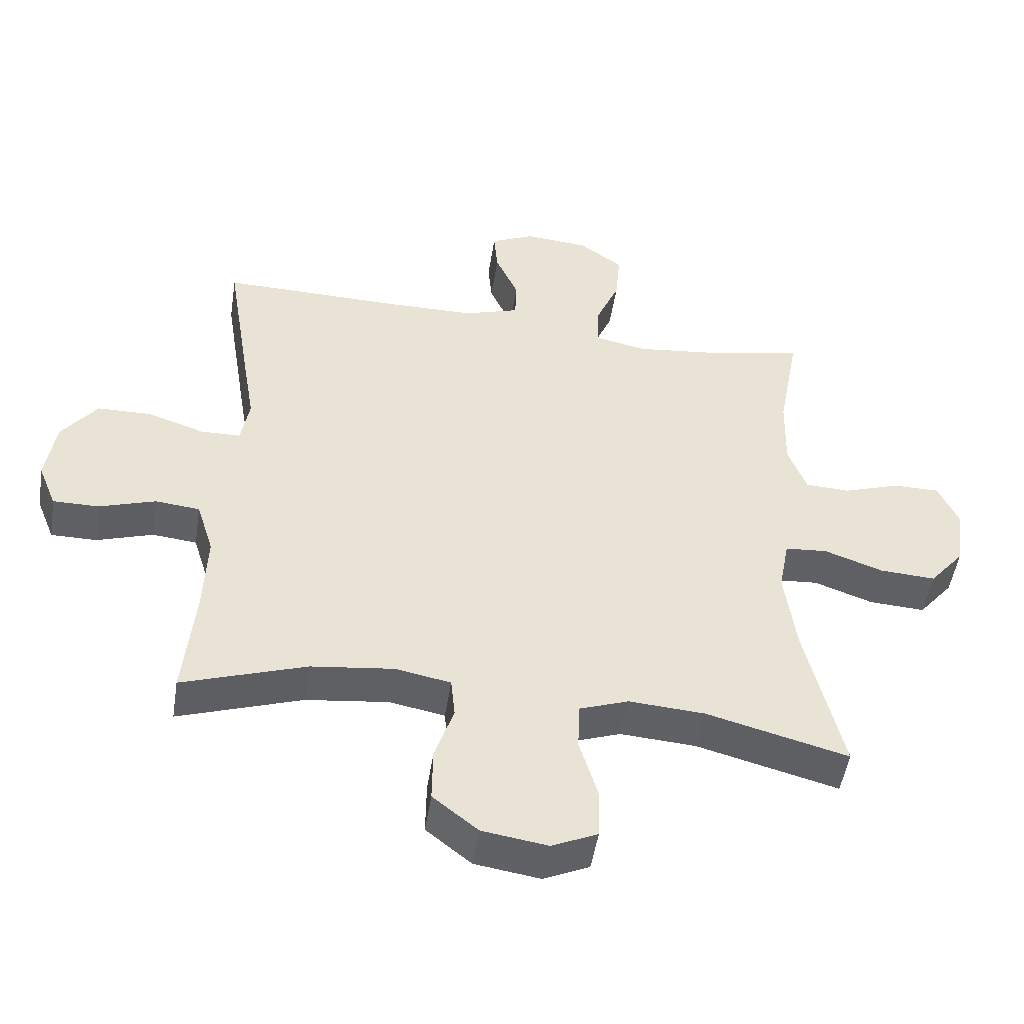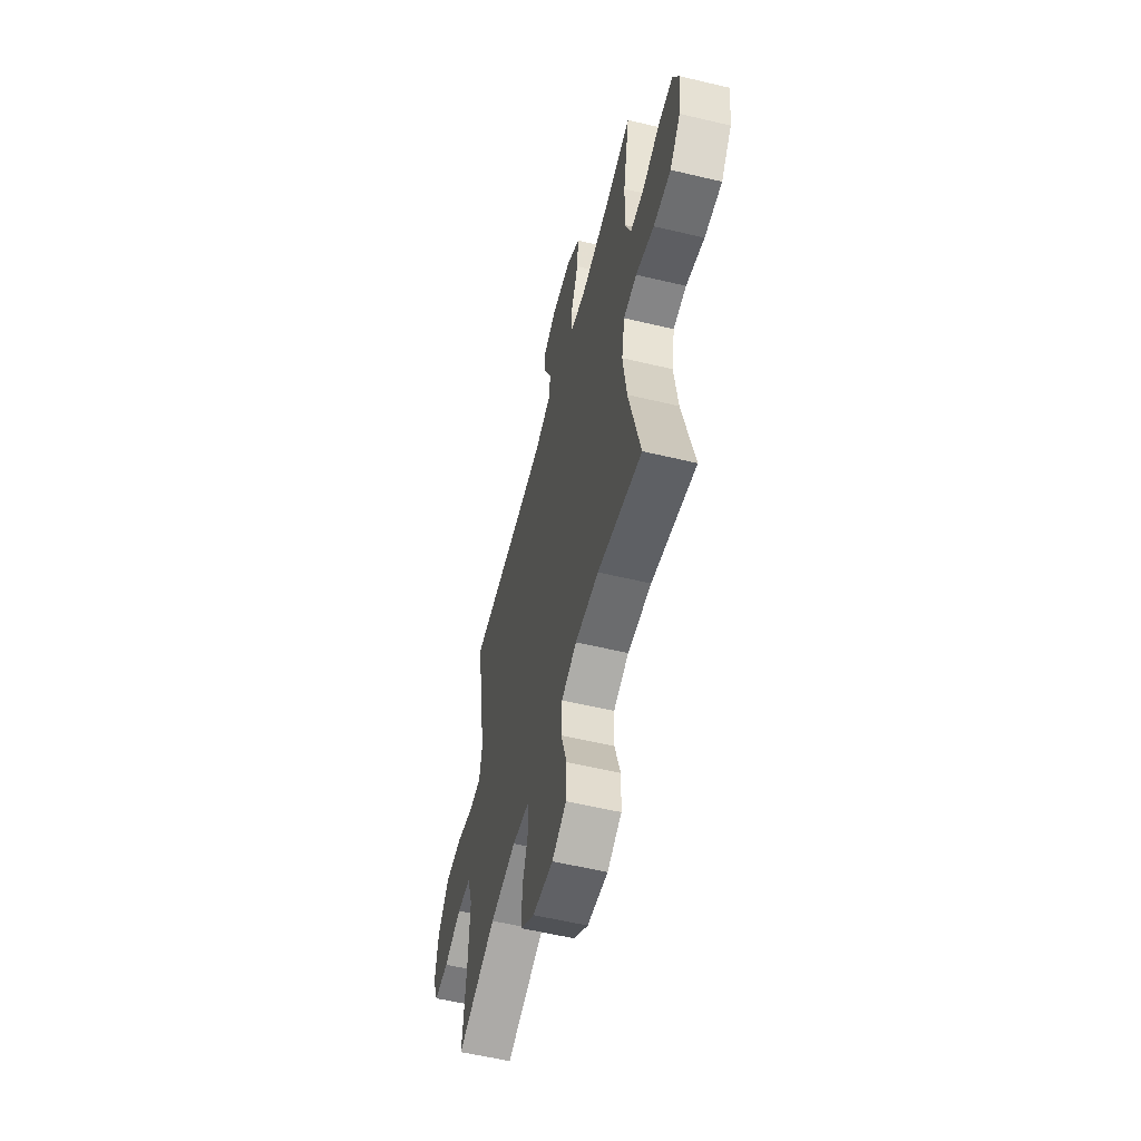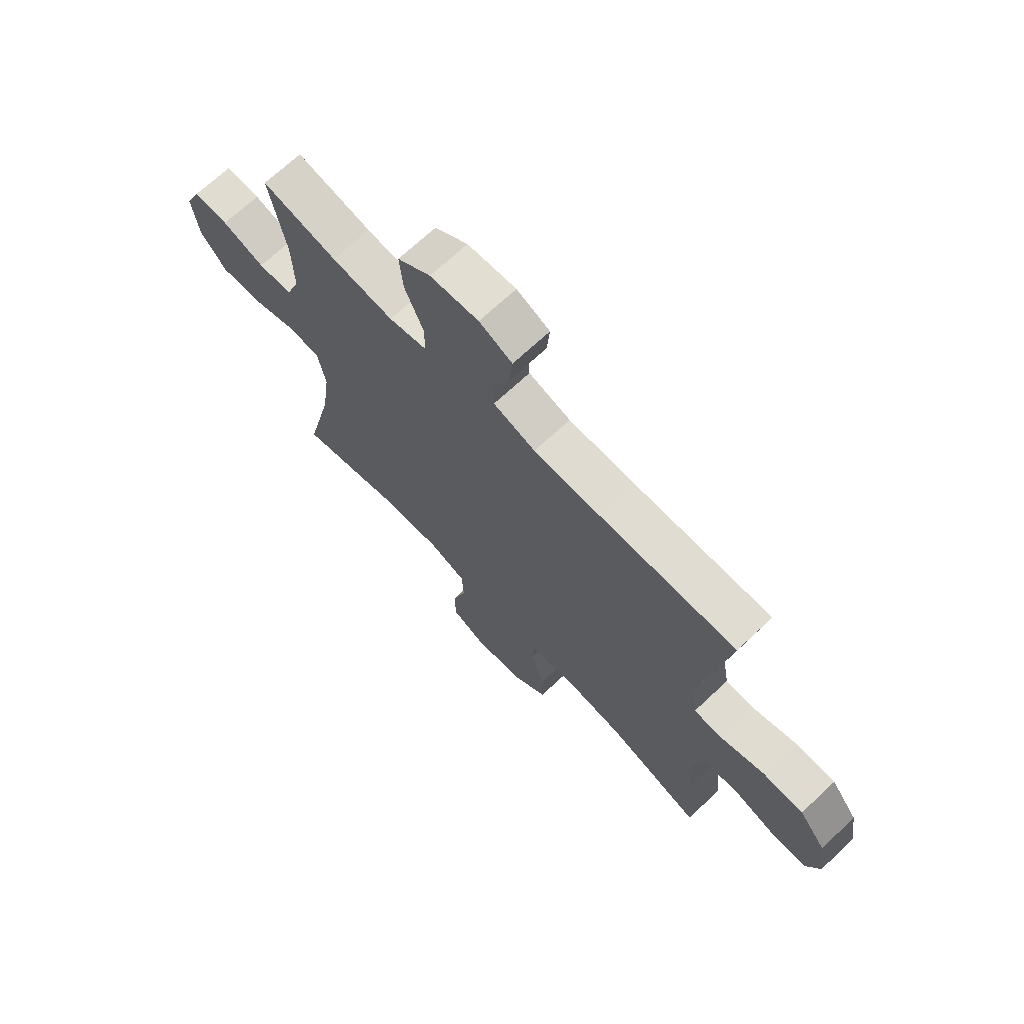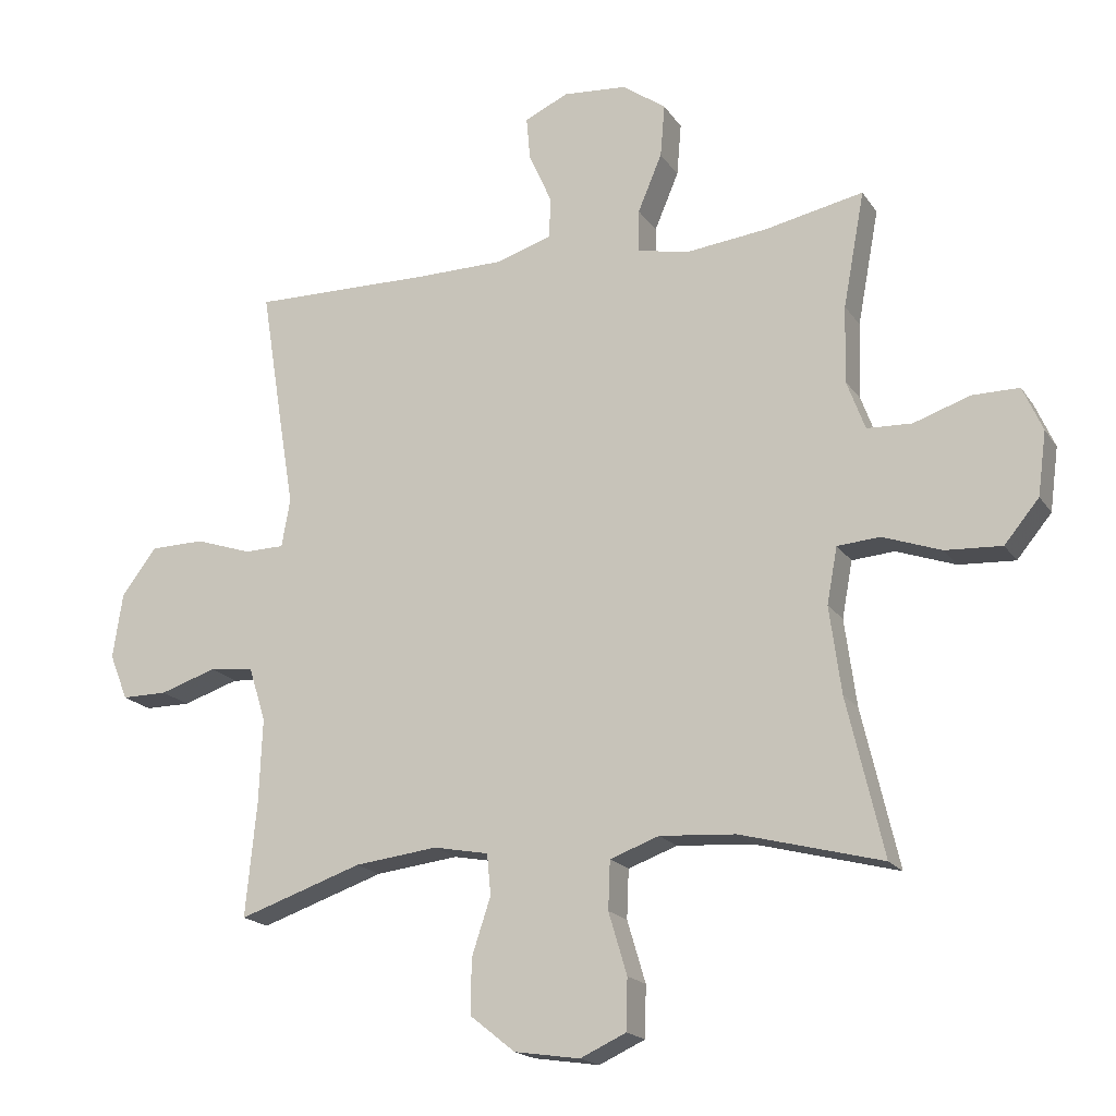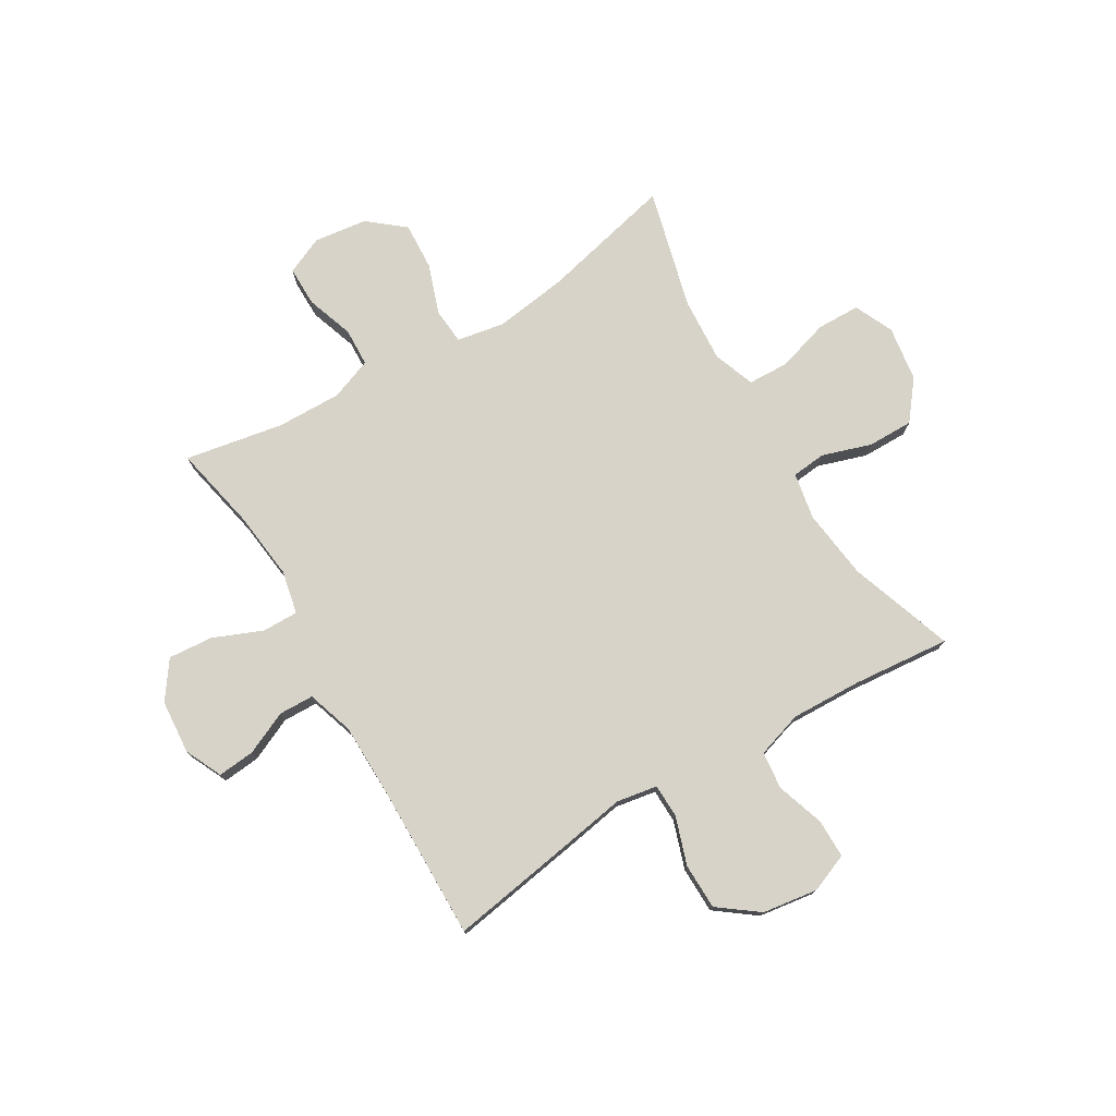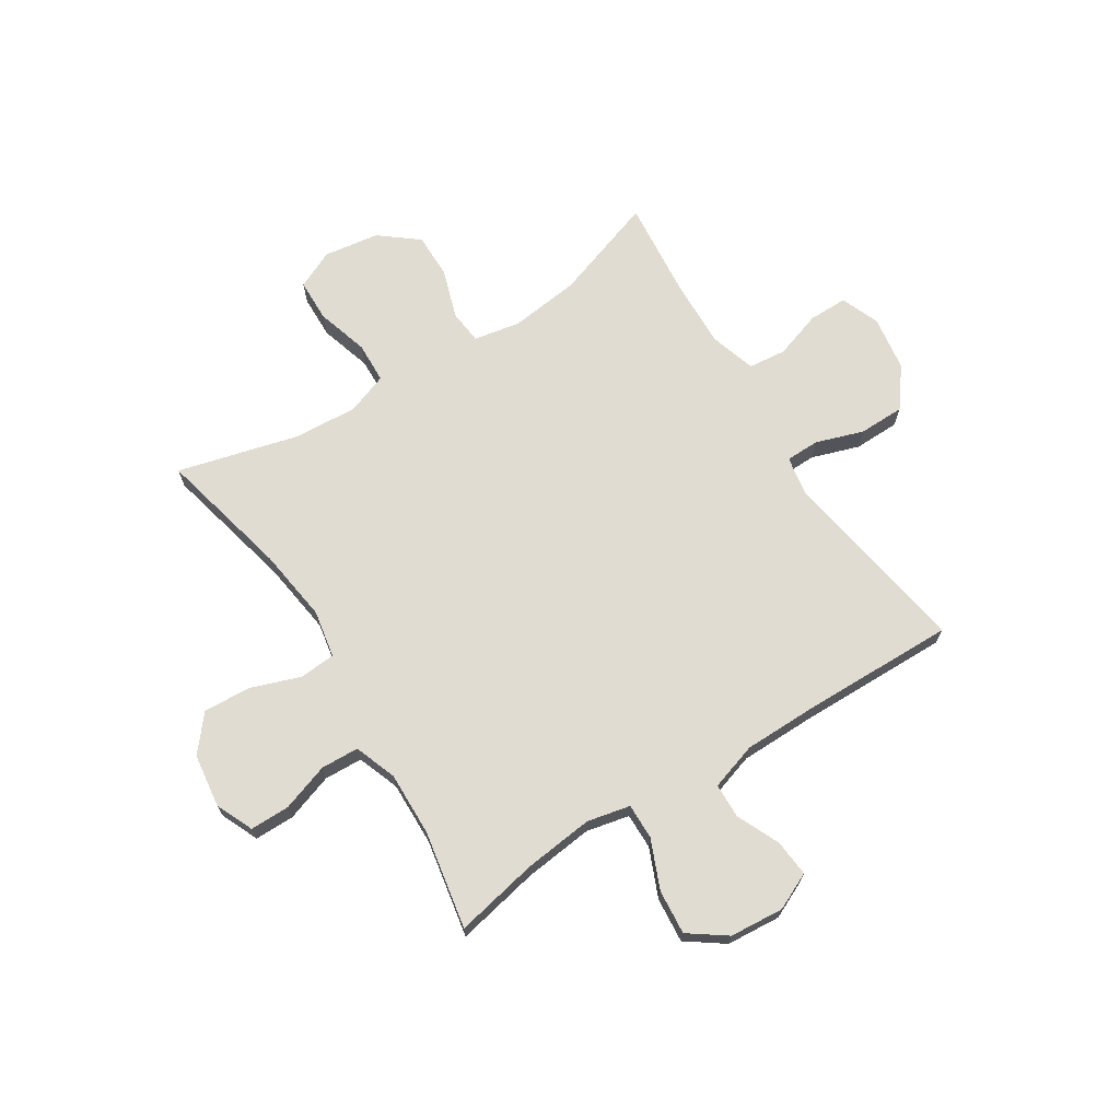
<metadata>
{"format":"obj","ext":"obj","renderer":"f3d","projection":"perspective","resolution":1024,"background":"white","views":[{"elev":-49.6,"azim":171.2,"up":"+Z"},{"elev":-57.5,"azim":-103.9,"up":"+Z"},{"elev":69.7,"azim":46.9,"up":"+Z"},{"elev":-18.4,"azim":-156.5,"up":"+Z"},{"elev":76.1,"azim":59.0,"up":"+Y"},{"elev":69.3,"azim":-32.4,"up":"+Y"}]}
</metadata>
<code>
v 0.5 0.07 -0.5
v 0.311 0.07 -0.436
v 0.184 0.07 -0.421
v 0.1 0.07 -0.437
v 0.094 0.07 -0.499
v 0.123 0.07 -0.587
v 0.124 0.07 -0.67
v 0.055 0.07 -0.725
v -0.045 0.07 -0.74
v -0.115 0.07 -0.708
v -0.117 0.07 -0.63
v -0.089 0.07 -0.536
v -0.092 0.07 -0.462
v -0.167 0.07 -0.435
v -0.283 0.07 -0.443
v -0.5 0.07 -0.5
v -0.444 0.07 -0.26
v -0.426 0.07 -0.127
v -0.442 0.07 -0.041
v -0.507 0.07 -0.036
v -0.597 0.07 -0.068
v -0.683 0.07 -0.073
v -0.736 0.07 -0.009
v -0.749 0.07 0.088
v -0.719 0.07 0.156
v -0.647 0.07 0.156
v -0.561 0.07 0.127
v -0.492 0.07 0.13
v -0.464 0.07 0.206
v -0.467 0.07 0.323
v -0.5 0.07 0.5
v -0.348 0.07 0.469
v -0.223 0.07 0.455
v -0.145 0.07 0.472
v -0.146 0.07 0.537
v -0.183 0.07 0.625
v -0.19 0.07 0.706
v -0.123 0.07 0.754
v -0.025 0.07 0.762
v 0.042 0.07 0.731
v 0.036 0.07 0.664
v 0.001 0.07 0.586
v 0.003 0.07 0.523
v 0.088 0.07 0.496
v 0.221 0.07 0.495
v 0.5 0.07 0.5
v 0.463 0.07 0.268
v 0.444 0.07 0.154
v 0.457 0.07 0.08
v 0.518 0.07 0.079
v 0.604 0.07 0.108
v 0.687 0.07 0.107
v 0.741 0.07 0.036
v 0.756 0.07 -0.064
v 0.728 0.07 -0.134
v 0.658 0.07 -0.134
v 0.572 0.07 -0.106
v 0.504 0.07 -0.113
v 0.478 0.07 -0.197
v 0.483 0.07 -0.325
v 0.5 0 -0.5
v 0.311 0 -0.436
v 0.184 0 -0.421
v 0.1 0 -0.437
v 0.094 0 -0.499
v 0.123 0 -0.587
v 0.124 0 -0.67
v 0.055 0 -0.725
v -0.045 0 -0.74
v -0.115 0 -0.708
v -0.117 0 -0.63
v -0.089 0 -0.536
v -0.092 0 -0.462
v -0.167 0 -0.435
v -0.283 0 -0.443
v -0.5 0 -0.5
v -0.444 0 -0.26
v -0.426 0 -0.127
v -0.442 0 -0.041
v -0.507 0 -0.036
v -0.597 0 -0.068
v -0.683 0 -0.073
v -0.736 0 -0.009
v -0.749 0 0.088
v -0.719 0 0.156
v -0.647 0 0.156
v -0.561 0 0.127
v -0.492 0 0.13
v -0.464 0 0.206
v -0.467 0 0.323
v -0.5 0 0.5
v -0.348 0 0.469
v -0.223 0 0.455
v -0.145 0 0.472
v -0.146 0 0.537
v -0.183 0 0.625
v -0.19 0 0.706
v -0.123 0 0.754
v -0.025 0 0.762
v 0.042 0 0.731
v 0.036 0 0.664
v 0.001 0 0.586
v 0.003 0 0.523
v 0.088 0 0.496
v 0.221 0 0.495
v 0.5 0 0.5
v 0.463 0 0.268
v 0.444 0 0.154
v 0.457 0 0.08
v 0.518 0 0.079
v 0.604 0 0.108
v 0.687 0 0.107
v 0.741 0 0.036
v 0.756 0 -0.064
v 0.728 0 -0.134
v 0.658 0 -0.134
v 0.572 0 -0.106
v 0.504 0 -0.113
v 0.478 0 -0.197
v 0.483 0 -0.325
f 54 55 56 57
f 54 57 58
f 53 54 58
f 50 51 52 53
f 49 50 53 58
f 45 46 47 48
f 44 45 48 49
f 43 44 49 58
f 39 40 41 42
f 39 42 43
f 38 39 43
f 35 36 37 38
f 34 35 38 43
f 30 31 32
f 29 30 32 33
f 28 29 33 34
f 24 25 26 27
f 24 27 28
f 23 24 28
f 20 21 22 23
f 19 20 23 28
f 15 16 17
f 14 15 17 18
f 13 14 18 19
f 9 10 11 12
f 9 12 13
f 8 9 13
f 5 6 7 8
f 4 5 8 13
f 3 4 13 19
f 60 1 2
f 59 60 2 3
f 34 43 58 59
f 28 34 59
f 3 19 28 59
f 117 116 115 114
f 118 117 114
f 118 114 113
f 113 112 111 110
f 118 113 110 109
f 108 107 106 105
f 109 108 105 104
f 118 109 104 103
f 102 101 100 99
f 103 102 99
f 103 99 98
f 98 97 96 95
f 103 98 95 94
f 92 91 90
f 93 92 90 89
f 94 93 89 88
f 87 86 85 84
f 88 87 84
f 88 84 83
f 83 82 81 80
f 88 83 80 79
f 77 76 75
f 78 77 75 74
f 79 78 74 73
f 72 71 70 69
f 73 72 69
f 73 69 68
f 68 67 66 65
f 73 68 65 64
f 79 73 64 63
f 62 61 120
f 63 62 120 119
f 119 118 103 94
f 119 94 88
f 119 88 79 63
f 1 61 62 2
f 2 62 63 3
f 3 63 64 4
f 4 64 65 5
f 5 65 66 6
f 6 66 67 7
f 7 67 68 8
f 8 68 69 9
f 9 69 70 10
f 10 70 71 11
f 11 71 72 12
f 12 72 73 13
f 13 73 74 14
f 14 74 75 15
f 15 75 76 16
f 16 76 77 17
f 17 77 78 18
f 18 78 79 19
f 19 79 80 20
f 20 80 81 21
f 21 81 82 22
f 22 82 83 23
f 23 83 84 24
f 24 84 85 25
f 25 85 86 26
f 26 86 87 27
f 27 87 88 28
f 28 88 89 29
f 29 89 90 30
f 30 90 91 31
f 31 91 92 32
f 32 92 93 33
f 33 93 94 34
f 34 94 95 35
f 35 95 96 36
f 36 96 97 37
f 37 97 98 38
f 38 98 99 39
f 39 99 100 40
f 40 100 101 41
f 41 101 102 42
f 42 102 103 43
f 43 103 104 44
f 44 104 105 45
f 45 105 106 46
f 46 106 107 47
f 47 107 108 48
f 48 108 109 49
f 49 109 110 50
f 50 110 111 51
f 51 111 112 52
f 52 112 113 53
f 53 113 114 54
f 54 114 115 55
f 55 115 116 56
f 56 116 117 57
f 57 117 118 58
f 58 118 119 59
f 59 119 120 60
f 60 120 61 1

</code>
